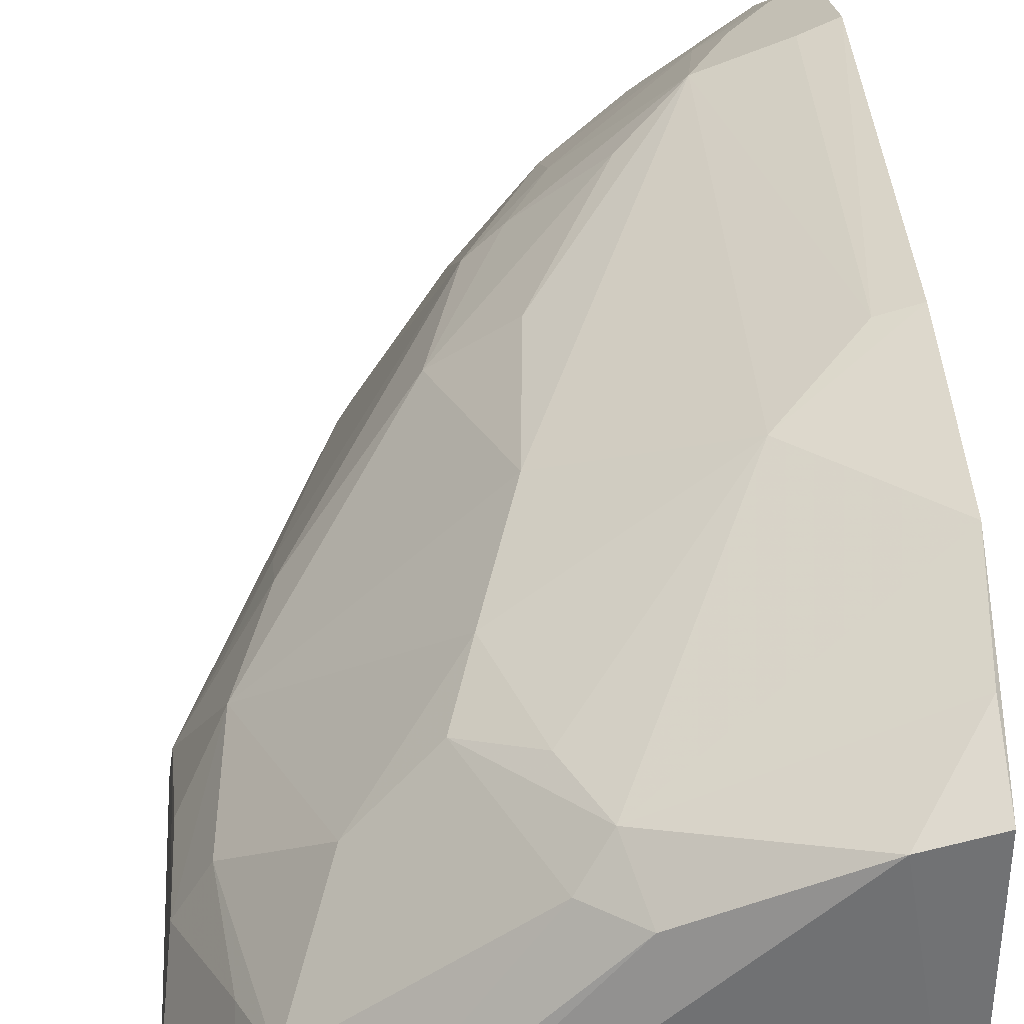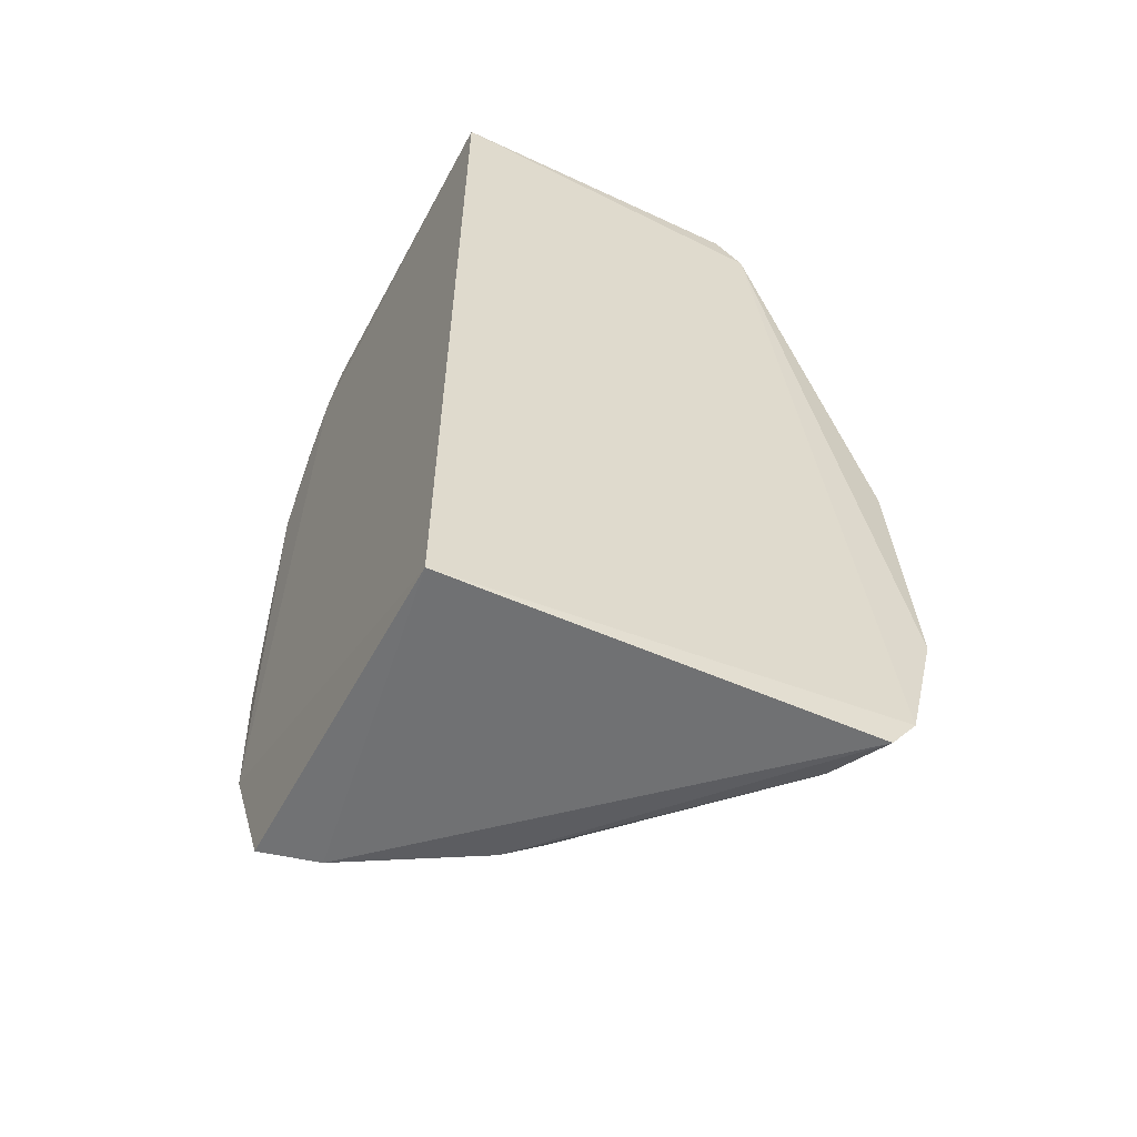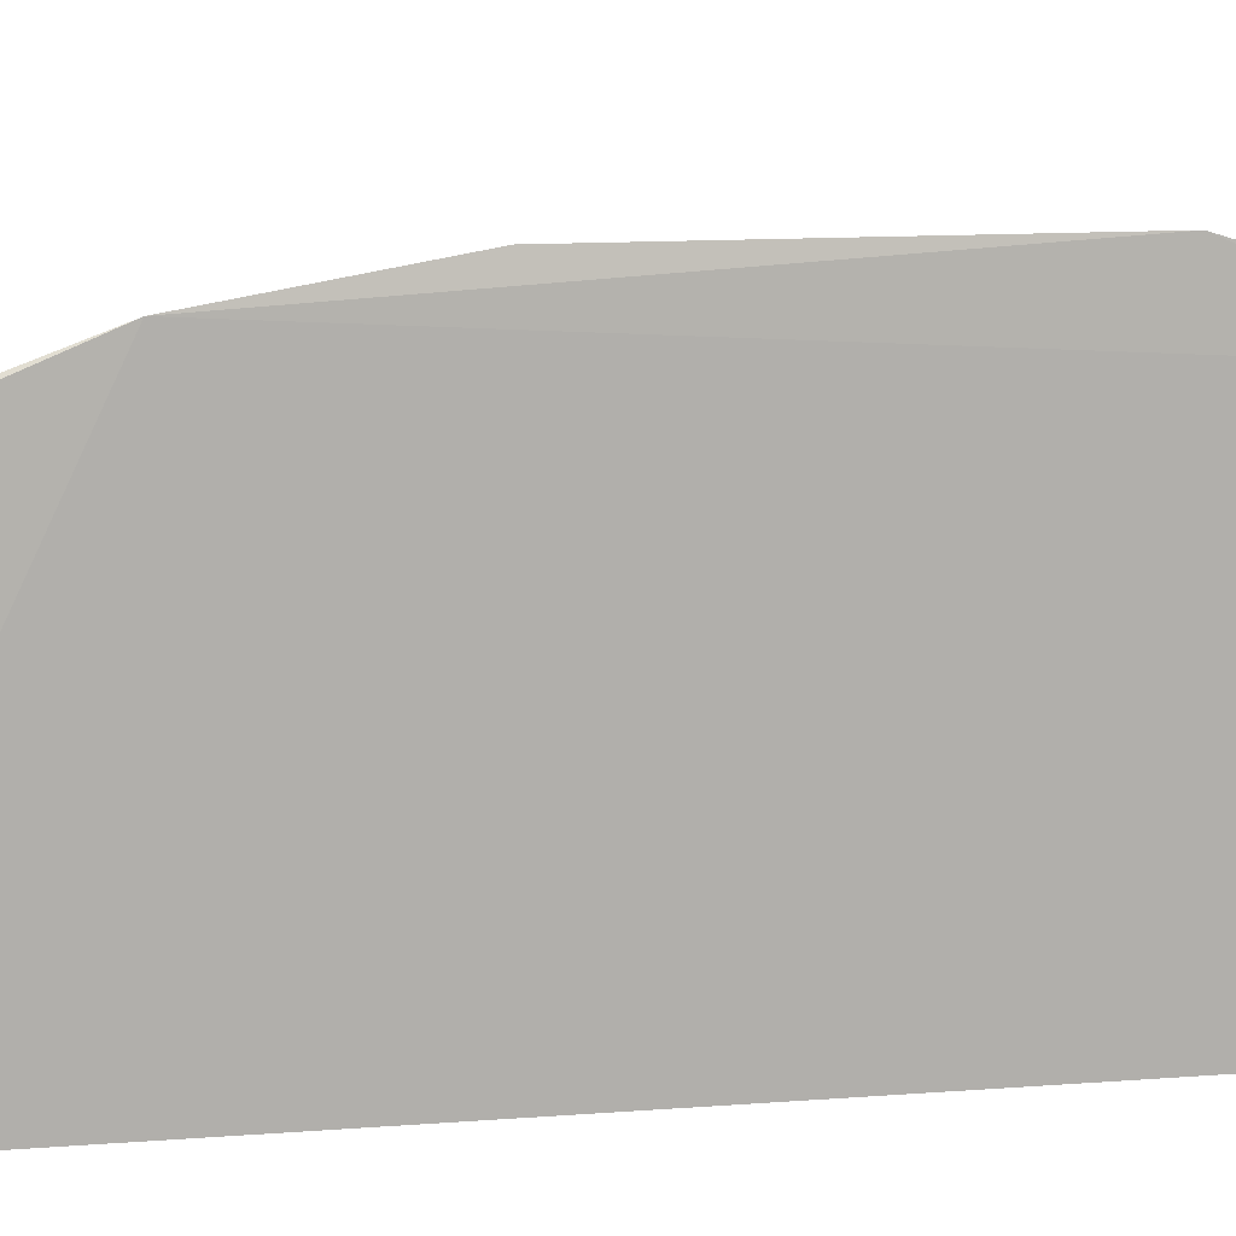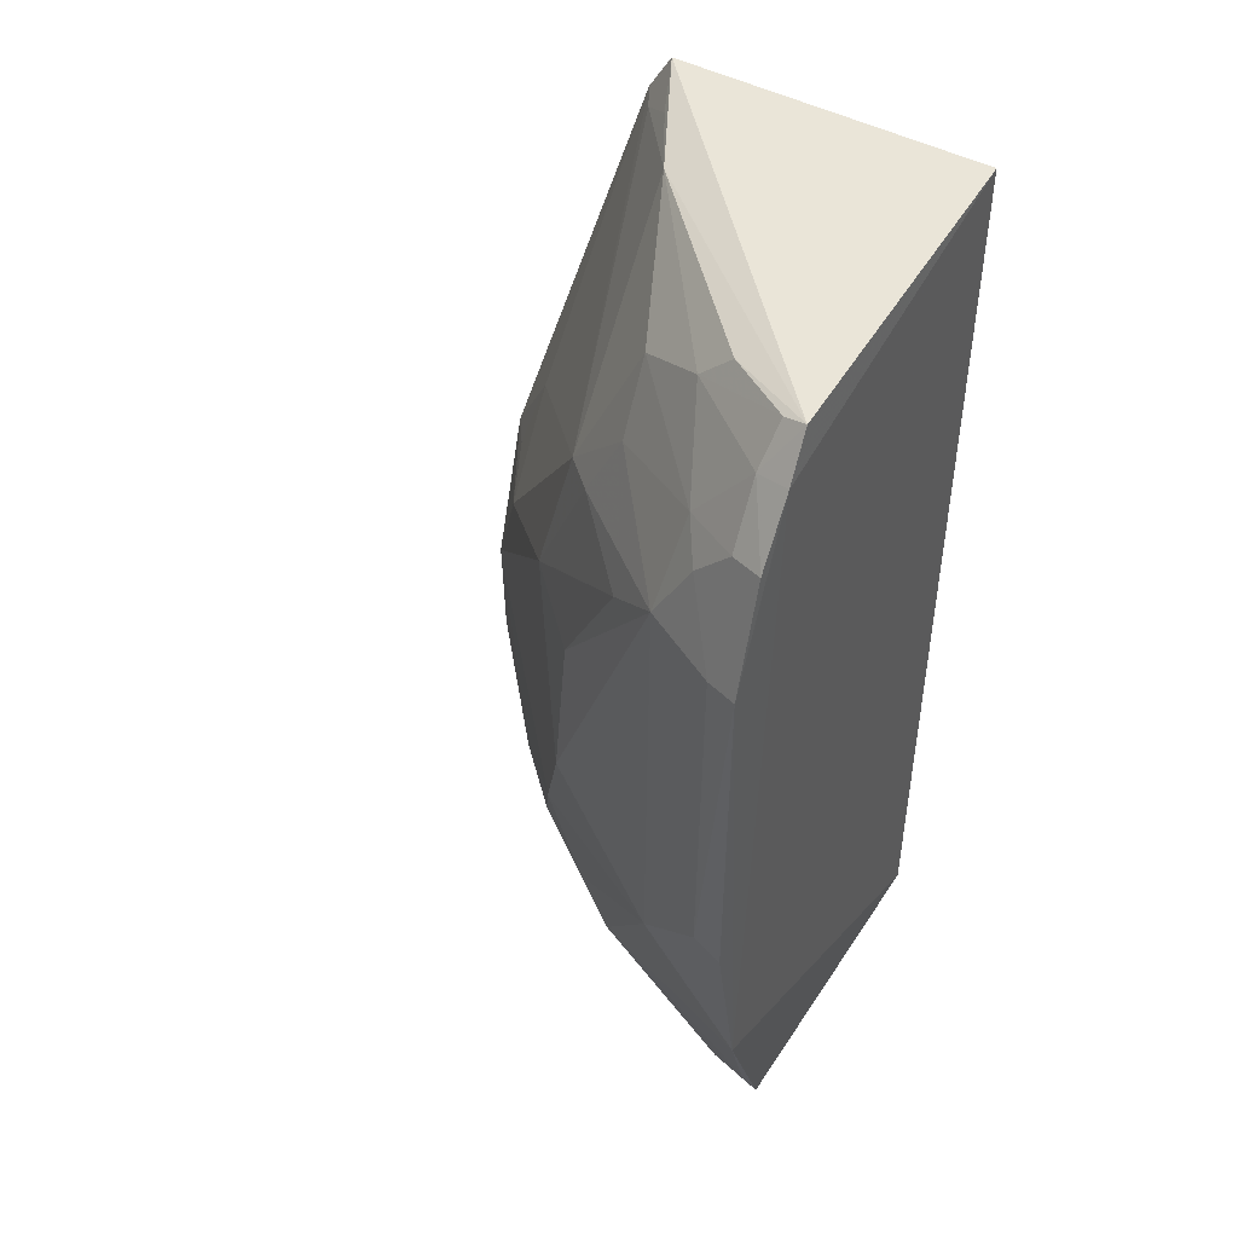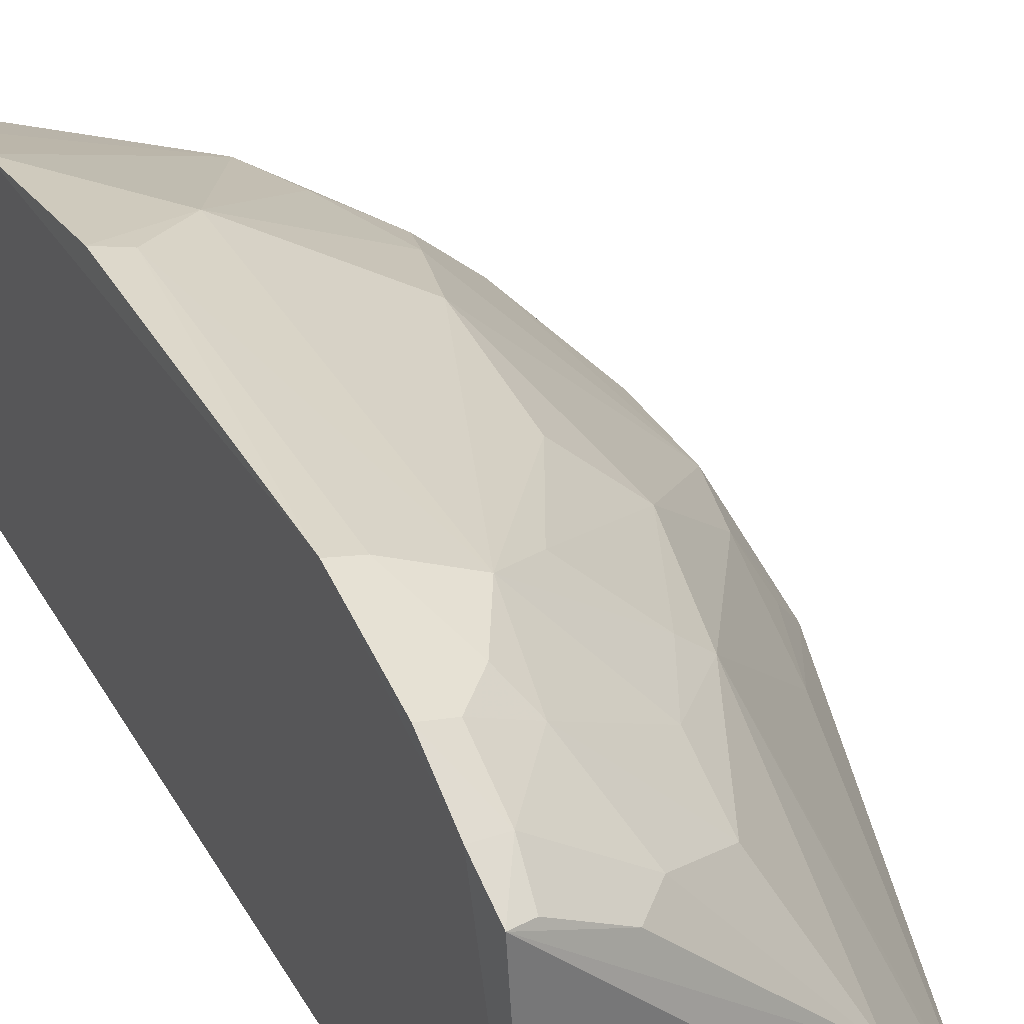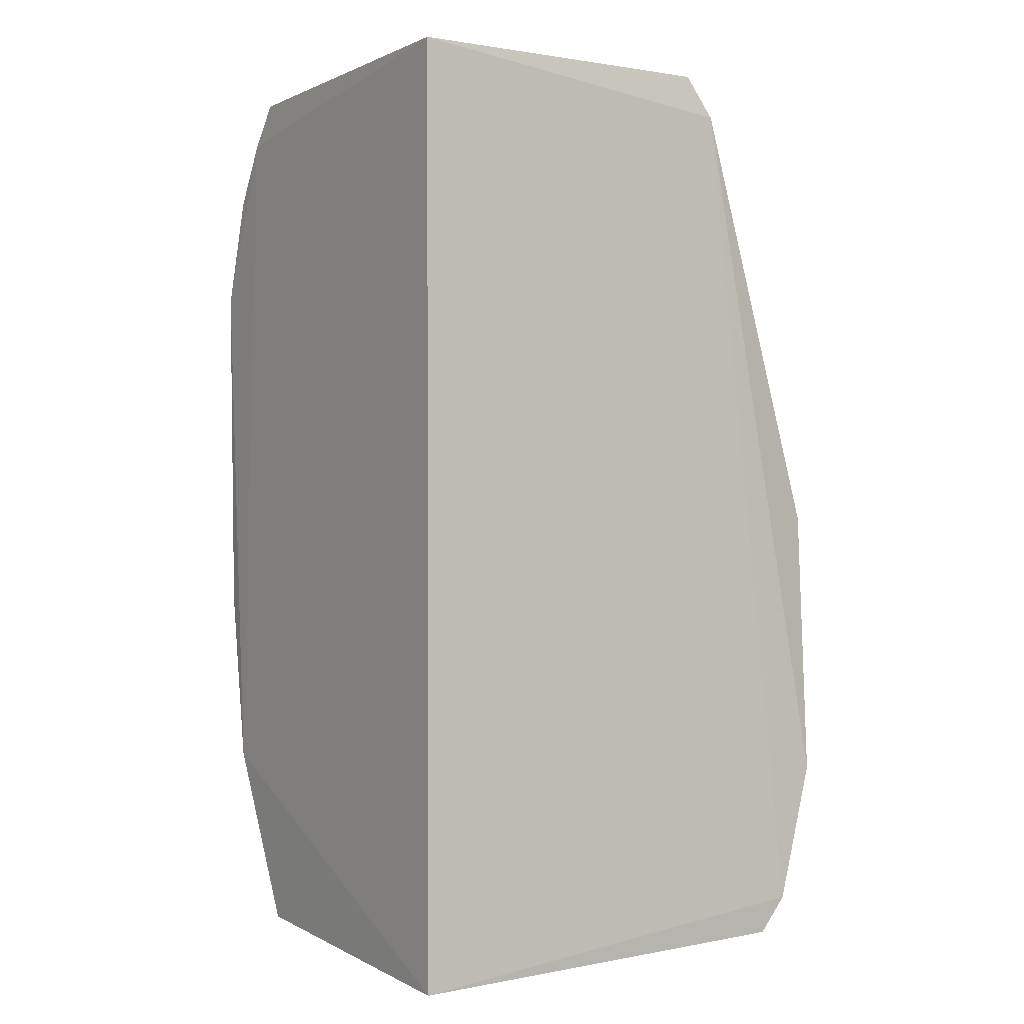
<metadata>
{"format":"obj","ext":"obj","renderer":"f3d","projection":"perspective","resolution":1024,"background":"white","views":[{"elev":37.5,"azim":175.6,"up":"+Y"},{"elev":-58.3,"azim":-26.9,"up":"+Z"},{"elev":9.6,"azim":-102.2,"up":"+Y"},{"elev":46.6,"azim":-148.3,"up":"+Z"},{"elev":38.1,"azim":-27.5,"up":"+Y"},{"elev":1.3,"azim":-32.2,"up":"+Z"}]}
</metadata>
<code>
v 0.4065 0.1492 0.1902
v 0.4638 0.1494 -0.1039
v 0.3837 0.265 0.05299
v 0.2592 0.3379 0.1155
v 0.2652 0.1554 -0.1832
v 0.2863 0.2872 -0.1766
v 0.3413 0.2592 0.1702
v 0.46 0.1643 0.01242
v 0.449 0.1489 -0.1624
v 0.2652 0.1554 0.2108
v 0.3036 0.3188 -0.0579
v 0.2625 0.2933 -0.1767
v 0.3691 0.2628 0.1116
v 0.4615 0.1538 0.01133
v 0.447 0.2 -0.07383
v 0.4384 0.1503 -0.1776
v 0.2592 0.3244 -0.1031
v 0.2611 0.2962 0.2037
v 0.3565 0.2899 0.04154
v 0.3686 0.2022 0.2003
v 0.3024 0.319 0.118
v 0.4282 0.2172 0.02148
v 0.4594 0.1777 -0.07241
v 0.3864 0.2618 -0.09977
v 0.2598 0.308 0.1864
v 0.2602 0.3371 -0.02946
v 0.3493 0.273 -0.1468
v 0.2624 0.308 -0.1461
v 0.4005 0.1599 0.1895
v 0.2985 0.2753 0.1983
v 0.3956 0.1518 0.2076
v 0.3407 0.2747 0.1422
v 0.3259 0.3047 0.09997
v 0.3625 0.289 -0.02845
v 0.2739 0.3327 -0.02882
v 0.4422 0.208 -0.02015
v 0.4288 0.1904 0.06495
v 0.442 0.1925 -0.1176
v 0.2597 0.3238 0.1612
v 0.362 0.2729 -0.1192
v 0.3422 0.2606 -0.1703
v 0.3119 0.2751 0.1855
v 0.3845 0.1753 0.2016
v 0.356 0.275 0.112
v 0.2724 0.3329 0.114
v 0.4141 0.2337 -0.1049
v 0.4584 0.1789 -0.03316
v 0.4434 0.1876 0.02531
v 0.4454 0.1607 -0.1573
v 0.3775 0.2735 -0.07385
v 0.2964 0.3052 0.1562
v 0.2875 0.3177 0.1443
v 0.4318 0.1988 -0.1439
v 0.2735 0.3044 0.184
v 0.3604 0.2593 -0.1558
v 0.4276 0.1755 -0.1716
v 0.2707 0.2938 0.2008
v 0.2729 0.3189 0.1598
f 9 2 1
f 9 1 5
f 10 5 1
f 12 6 5
f 14 8 1
f 14 1 2
f 16 9 5
f 16 5 6
f 17 5 10
f 17 12 5
f 20 13 7
f 22 3 13
f 23 14 2
f 23 8 14
f 25 17 10
f 25 4 17
f 25 10 18
f 26 17 4
f 26 11 17
f 27 17 11
f 28 6 12
f 28 12 17
f 28 27 6
f 28 17 27
f 29 1 13
f 29 13 20
f 30 18 20
f 31 20 18
f 31 18 10
f 31 10 1
f 31 1 29
f 32 7 13
f 33 3 19
f 33 19 21
f 34 21 19
f 34 11 21
f 34 19 3
f 35 21 11
f 35 26 4
f 35 11 26
f 36 3 22
f 36 34 3
f 36 22 8
f 36 23 15
f 37 22 13
f 37 13 1
f 37 1 8
f 38 23 2
f 38 15 23
f 39 4 25
f 40 27 11
f 40 24 27
f 41 16 6
f 41 6 27
f 42 30 20
f 42 20 7
f 43 31 29
f 43 29 20
f 43 20 31
f 44 32 13
f 44 21 32
f 44 33 21
f 44 13 3
f 44 3 33
f 45 35 4
f 45 21 35
f 46 36 15
f 47 36 8
f 47 8 23
f 47 23 36
f 48 37 8
f 48 8 22
f 48 22 37
f 49 38 2
f 49 2 9
f 50 24 40
f 50 46 24
f 50 34 36
f 50 36 46
f 50 40 11
f 50 11 34
f 51 32 21
f 51 42 7
f 51 7 32
f 52 21 45
f 52 51 21
f 52 45 4
f 53 46 15
f 53 15 38
f 53 38 49
f 53 49 9
f 54 39 25
f 54 25 18
f 54 42 51
f 55 27 24
f 55 24 46
f 55 46 53
f 55 41 27
f 56 16 41
f 56 55 53
f 56 41 55
f 56 53 9
f 56 9 16
f 57 54 18
f 57 18 30
f 57 30 42
f 57 42 54
f 58 39 54
f 58 52 4
f 58 4 39
f 58 54 51
f 58 51 52

</code>
